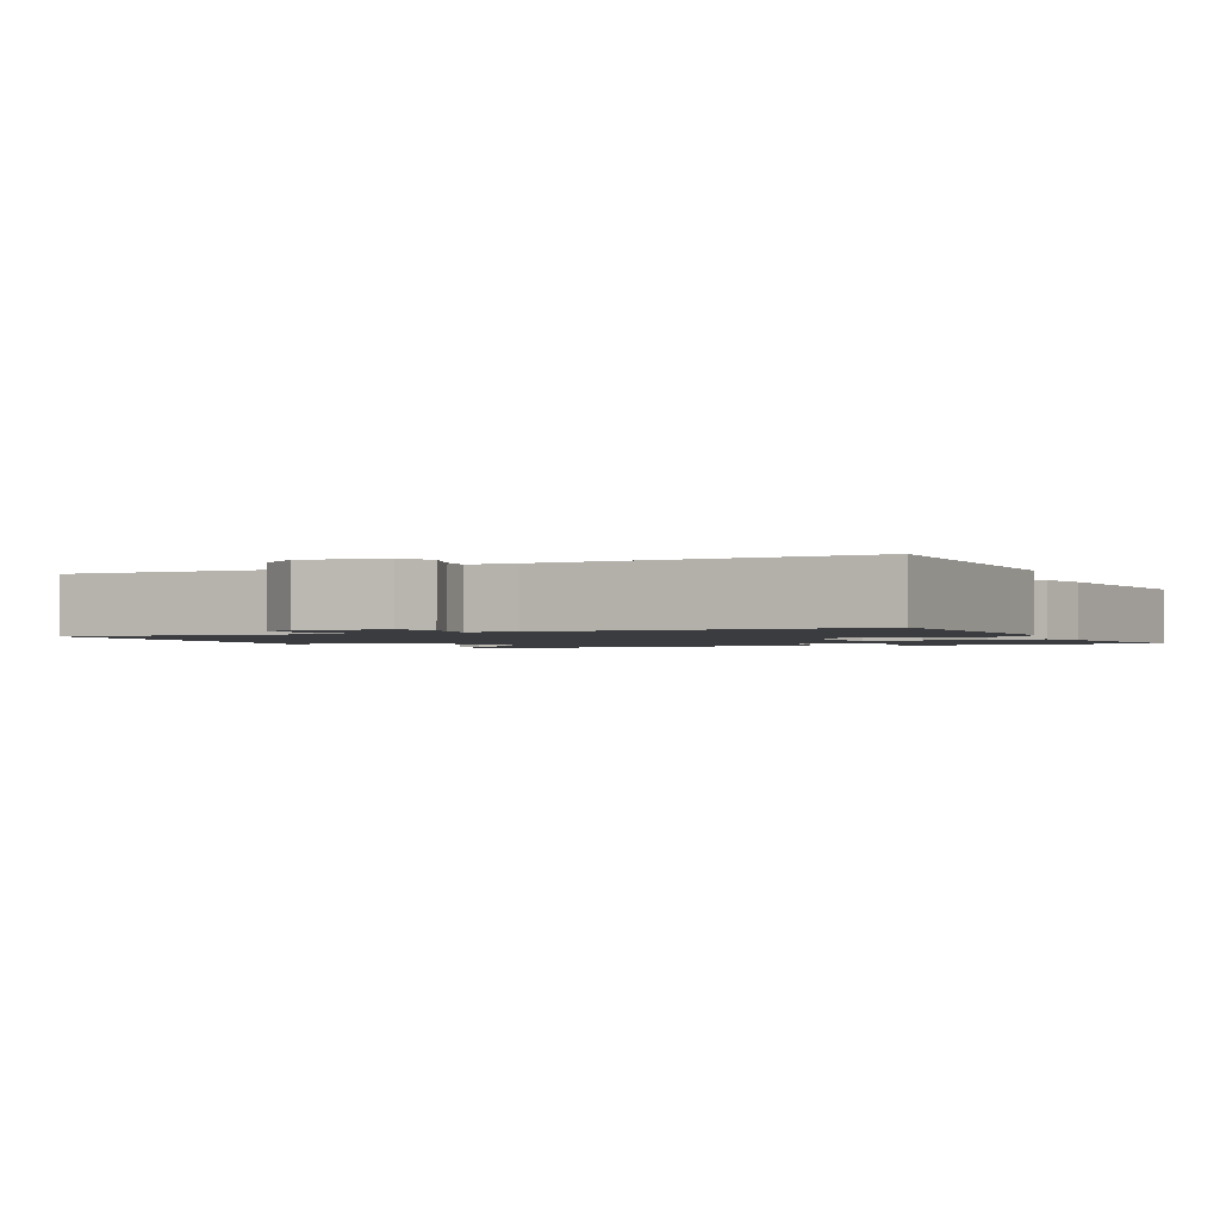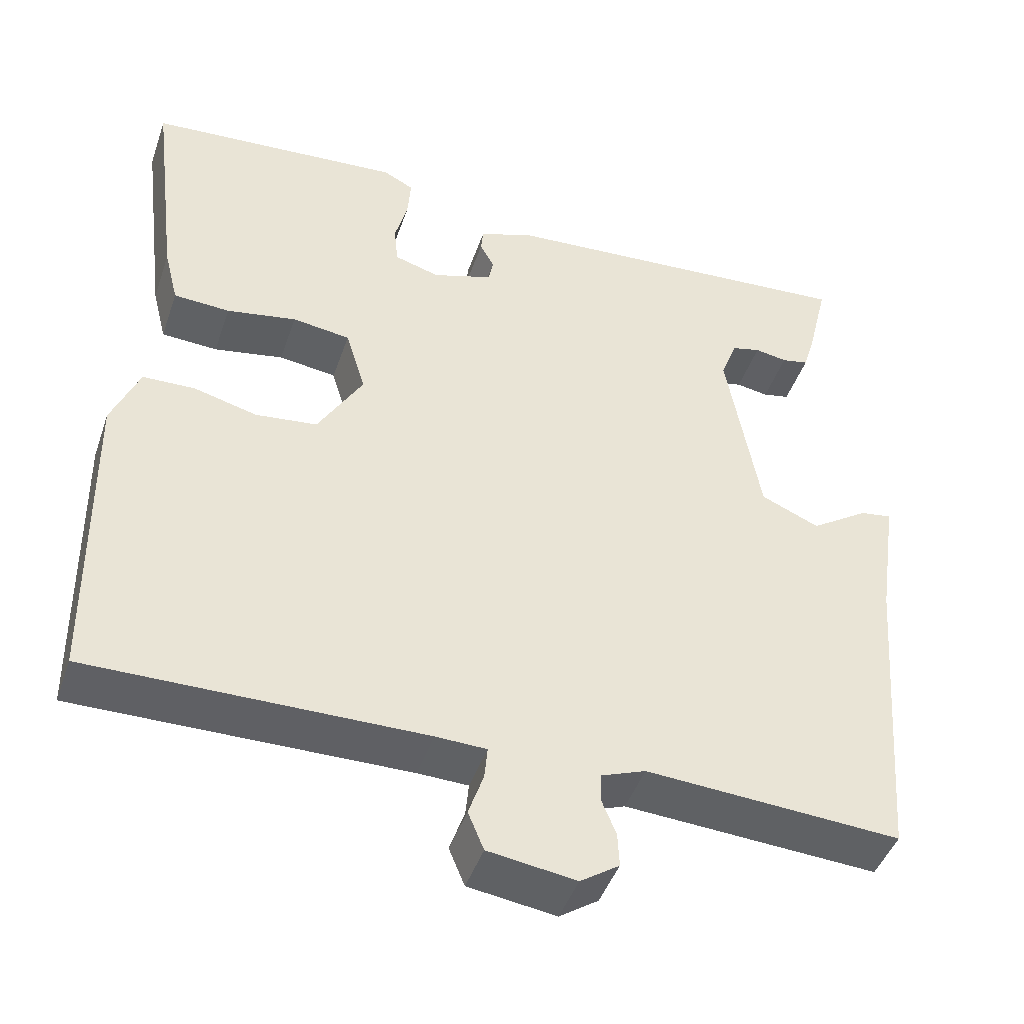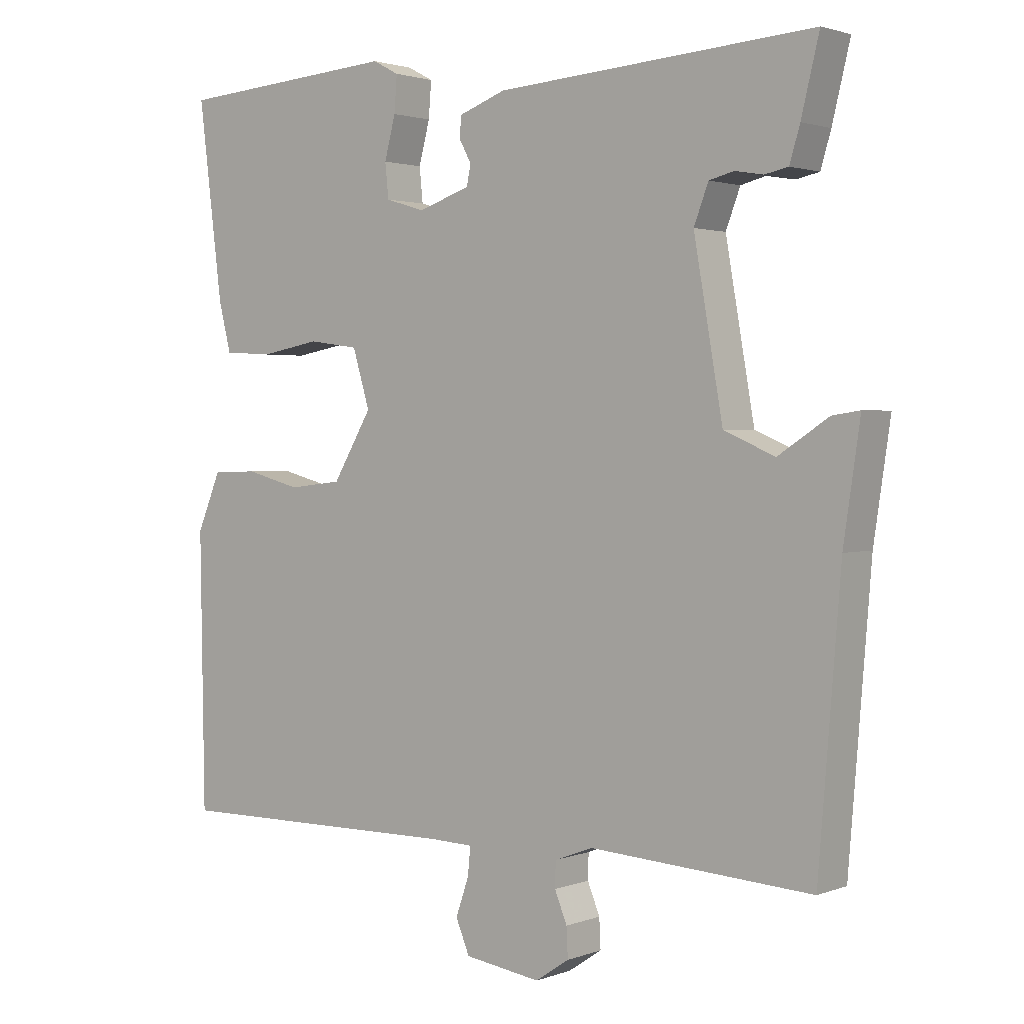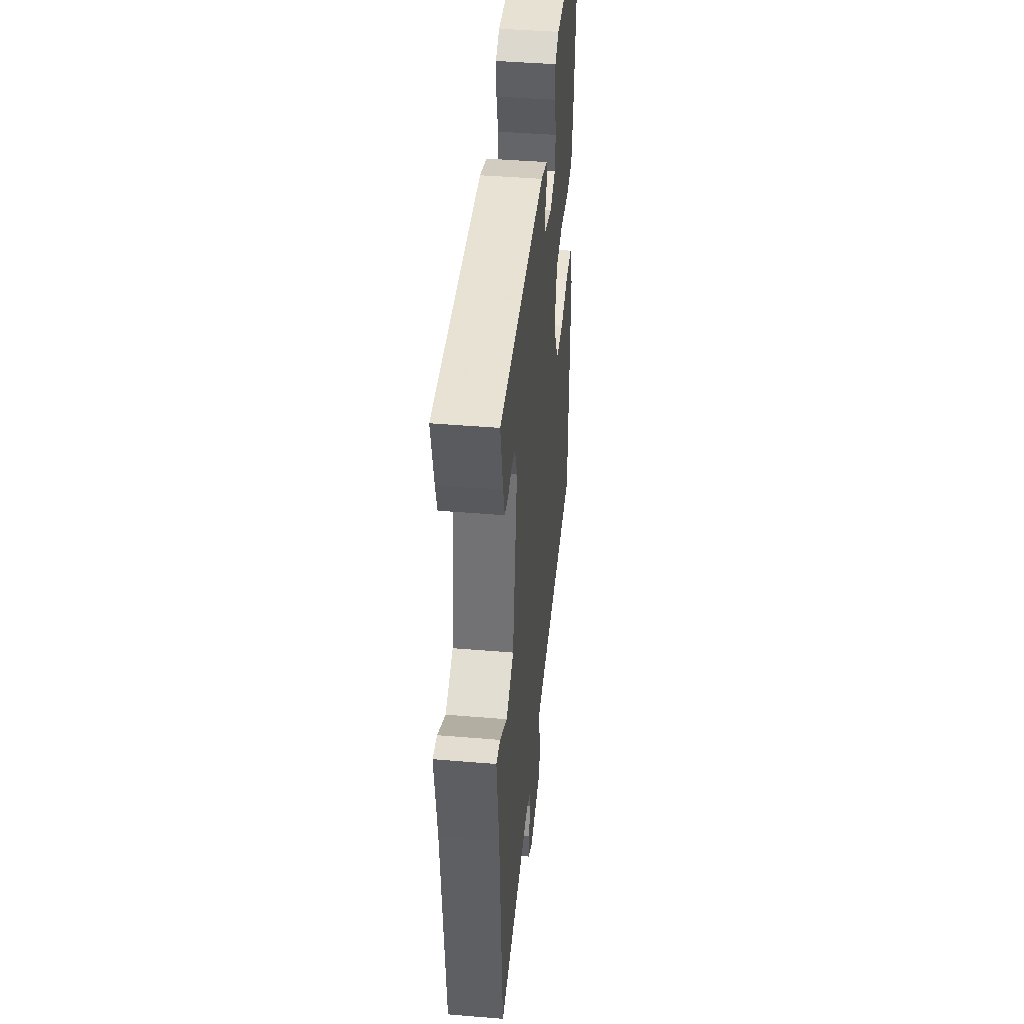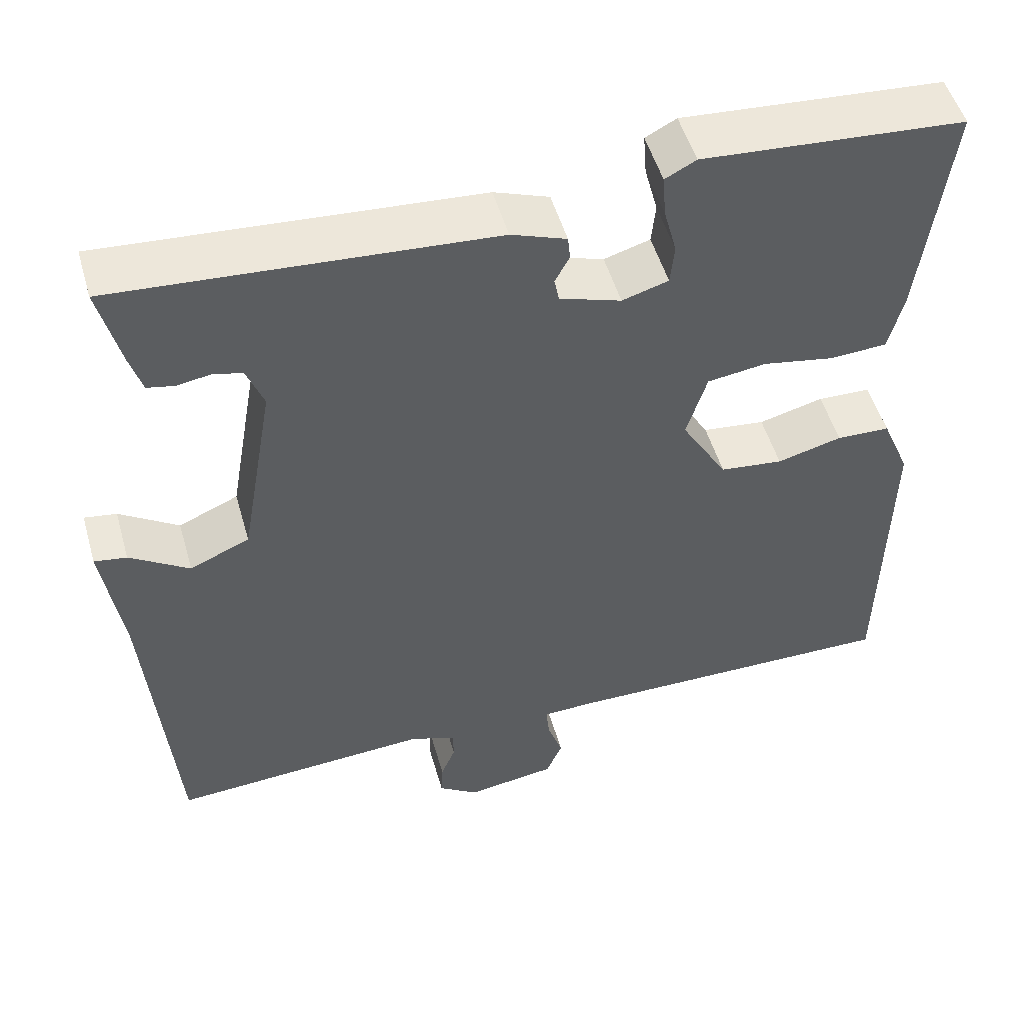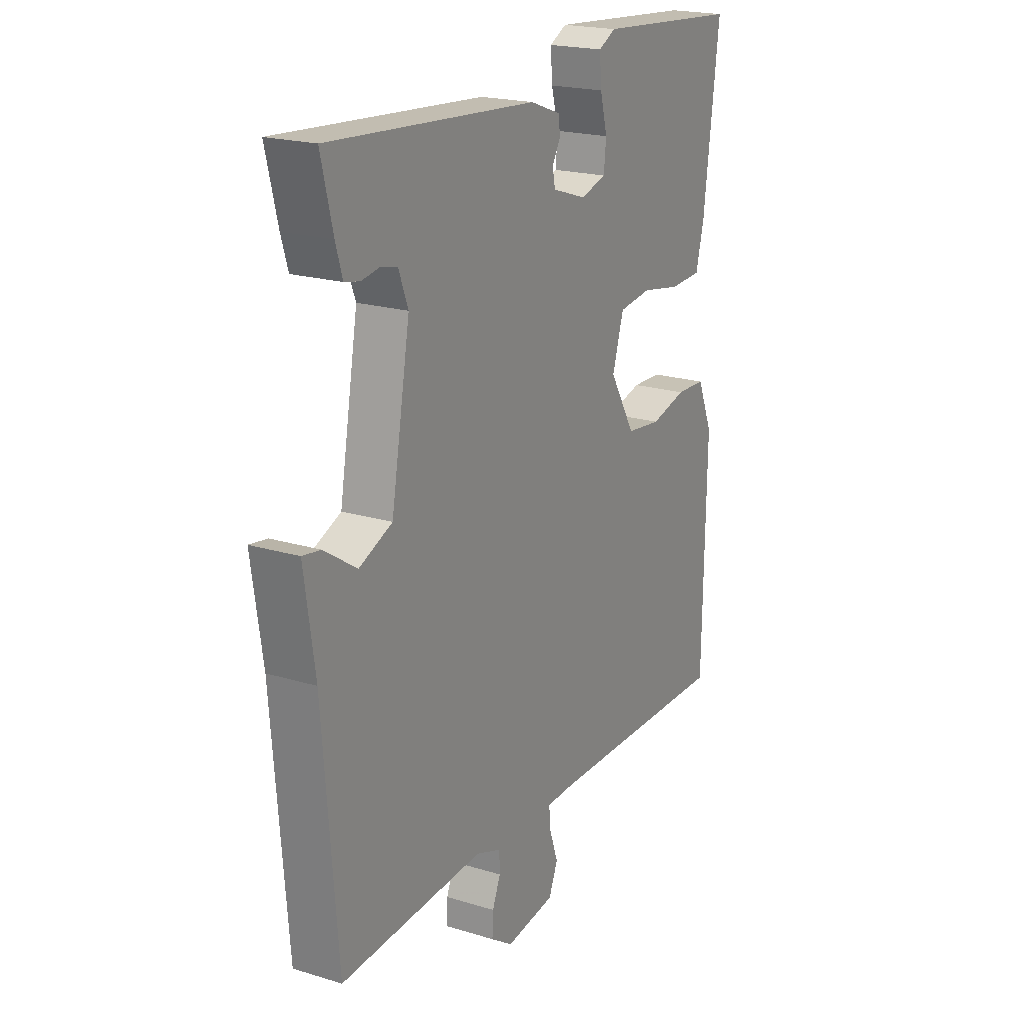
<metadata>
{"format":"obj","ext":"obj","renderer":"f3d","projection":"perspective","resolution":1024,"background":"white","views":[{"elev":-1.7,"azim":-154.1,"up":"+Y"},{"elev":-45.1,"azim":-18.6,"up":"+Z"},{"elev":2.0,"azim":38.0,"up":"+Z"},{"elev":43.6,"azim":95.6,"up":"+Z"},{"elev":51.2,"azim":164.1,"up":"+Z"},{"elev":20.4,"azim":119.1,"up":"+Z"}]}
</metadata>
<code>
v 0.5 0.07 0.5
v 0.474 0.07 0.393
v 0.459 0.07 0.343
v 0.425 0.07 0.336
v 0.384 0.07 0.343
v 0.348 0.07 0.334
v 0.327 0.07 0.279
v 0.369 0.07 0.039
v 0.443 0.07 0.007
v 0.516 0.07 0.055
v 0.556 0.07 0.061
v 0.532 0.07 -0.102
v 0.5 0.07 -0.5
v 0.178 0.07 -0.48
v 0.122 0.07 -0.501
v 0.121 0.07 -0.538
v 0.139 0.07 -0.582
v 0.141 0.07 -0.625
v 0.092 0.07 -0.658
v -0.019 0.07 -0.642
v -0.039 0.07 -0.594
v -0.02 0.07 -0.539
v -0.016 0.07 -0.498
v -0.08 0.07 -0.496
v -0.5 0.07 -0.5
v -0.506 0.07 -0.104
v -0.471 0.07 -0.021
v -0.405 0.07 -0.019
v -0.325 0.07 -0.04
v -0.247 0.07 -0.031
v -0.19 0.07 0.065
v -0.215 0.07 0.148
v -0.288 0.07 0.158
v -0.376 0.07 0.142
v -0.447 0.07 0.146
v -0.465 0.07 0.218
v -0.5 0.07 0.5
v -0.177 0.07 0.524
v -0.139 0.07 0.504
v -0.143 0.07 0.452
v -0.159 0.07 0.391
v -0.154 0.07 0.341
v -0.097 0.07 0.324
v -0.021 0.07 0.349
v -0.015 0.07 0.379
v -0.033 0.07 0.412
v -0.03 0.07 0.442
v 0.038 0.07 0.467
v 0.5 0 0.5
v 0.474 0 0.393
v 0.459 0 0.343
v 0.425 0 0.336
v 0.384 0 0.343
v 0.348 0 0.334
v 0.327 0 0.279
v 0.369 0 0.039
v 0.443 0 0.007
v 0.516 0 0.055
v 0.556 0 0.061
v 0.532 0 -0.102
v 0.5 0 -0.5
v 0.178 0 -0.48
v 0.122 0 -0.501
v 0.121 0 -0.538
v 0.139 0 -0.582
v 0.141 0 -0.625
v 0.092 0 -0.658
v -0.019 0 -0.642
v -0.039 0 -0.594
v -0.02 0 -0.539
v -0.016 0 -0.498
v -0.08 0 -0.496
v -0.5 0 -0.5
v -0.506 0 -0.104
v -0.471 0 -0.021
v -0.405 0 -0.019
v -0.325 0 -0.04
v -0.247 0 -0.031
v -0.19 0 0.065
v -0.215 0 0.148
v -0.288 0 0.158
v -0.376 0 0.142
v -0.447 0 0.146
v -0.465 0 0.218
v -0.5 0 0.5
v -0.177 0 0.524
v -0.139 0 0.504
v -0.143 0 0.452
v -0.159 0 0.391
v -0.154 0 0.341
v -0.097 0 0.324
v -0.021 0 0.349
v -0.015 0 0.379
v -0.033 0 0.412
v -0.03 0 0.442
v 0.038 0 0.467
f 1 2 3
f 48 1 3
f 47 48 3
f 46 47 3
f 45 46 3
f 44 45 3
f 39 40 41
f 38 39 41
f 37 38 41
f 36 37 41
f 35 36 41
f 34 35 41
f 33 34 41
f 32 33 41 42
f 31 32 42 43
f 27 28 29
f 26 27 29
f 25 26 29
f 24 25 29
f 23 24 29 30
f 20 21 22
f 19 20 22
f 18 19 22
f 17 18 22
f 16 17 22
f 15 16 22 23
f 23 30 31
f 15 23 31
f 14 15 31
f 9 10 11 12
f 13 14 31
f 12 13 31
f 9 12 31
f 8 9 31
f 3 4 5
f 44 3 5
f 44 5 6
f 31 43 44
f 8 31 44
f 7 8 44
f 6 7 44
f 51 50 49
f 51 49 96
f 51 96 95
f 51 95 94
f 51 94 93
f 51 93 92
f 89 88 87
f 89 87 86
f 89 86 85
f 89 85 84
f 89 84 83
f 89 83 82
f 89 82 81
f 90 89 81 80
f 91 90 80 79
f 77 76 75
f 77 75 74
f 77 74 73
f 77 73 72
f 78 77 72 71
f 70 69 68
f 70 68 67
f 70 67 66
f 70 66 65
f 70 65 64
f 71 70 64 63
f 79 78 71
f 79 71 63
f 79 63 62
f 60 59 58 57
f 79 62 61
f 79 61 60
f 79 60 57
f 79 57 56
f 53 52 51
f 53 51 92
f 54 53 92
f 92 91 79
f 92 79 56
f 92 56 55
f 92 55 54
f 1 49 50 2
f 2 50 51 3
f 3 51 52 4
f 4 52 53 5
f 5 53 54 6
f 6 54 55 7
f 7 55 56 8
f 8 56 57 9
f 9 57 58 10
f 10 58 59 11
f 11 59 60 12
f 12 60 61 13
f 13 61 62 14
f 14 62 63 15
f 15 63 64 16
f 16 64 65 17
f 17 65 66 18
f 18 66 67 19
f 19 67 68 20
f 20 68 69 21
f 21 69 70 22
f 22 70 71 23
f 23 71 72 24
f 24 72 73 25
f 25 73 74 26
f 26 74 75 27
f 27 75 76 28
f 28 76 77 29
f 29 77 78 30
f 30 78 79 31
f 31 79 80 32
f 32 80 81 33
f 33 81 82 34
f 34 82 83 35
f 35 83 84 36
f 36 84 85 37
f 37 85 86 38
f 38 86 87 39
f 39 87 88 40
f 40 88 89 41
f 41 89 90 42
f 42 90 91 43
f 43 91 92 44
f 44 92 93 45
f 45 93 94 46
f 46 94 95 47
f 47 95 96 48
f 48 96 49 1

</code>
